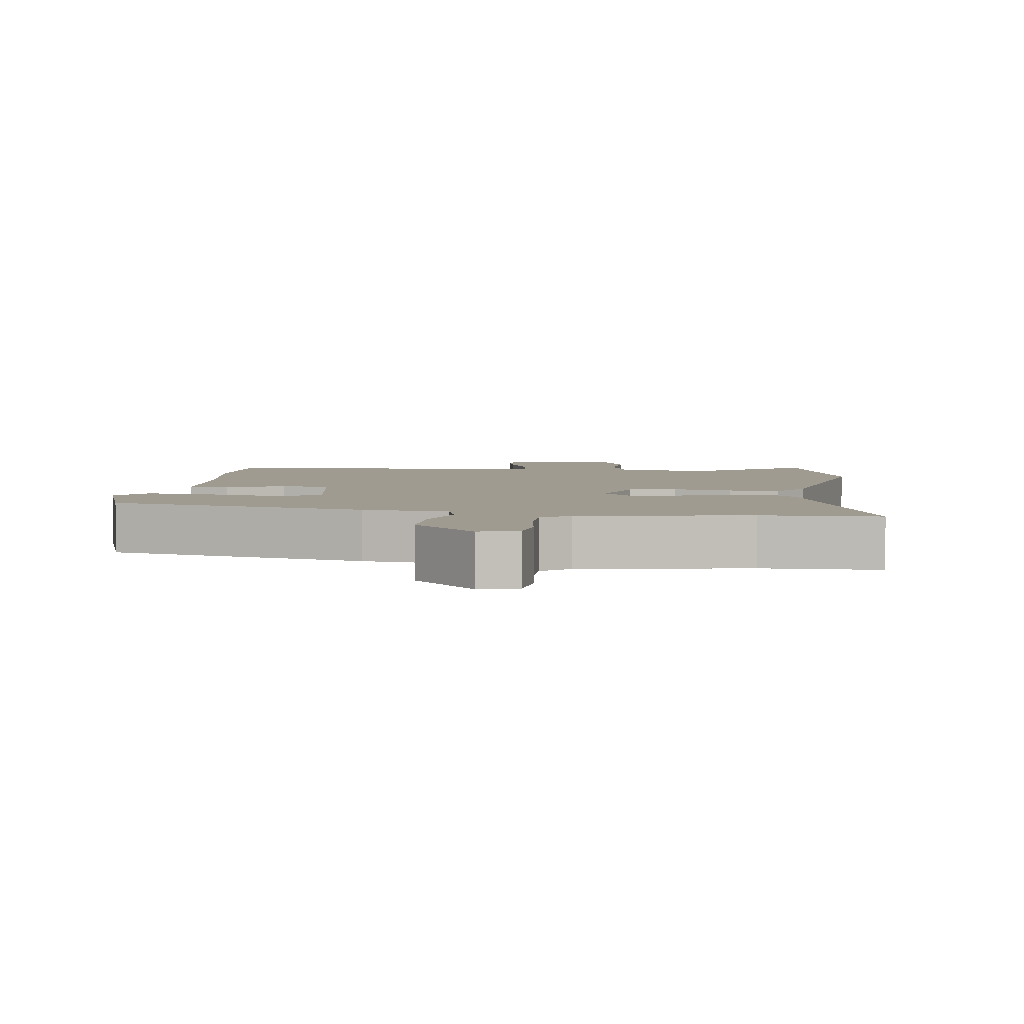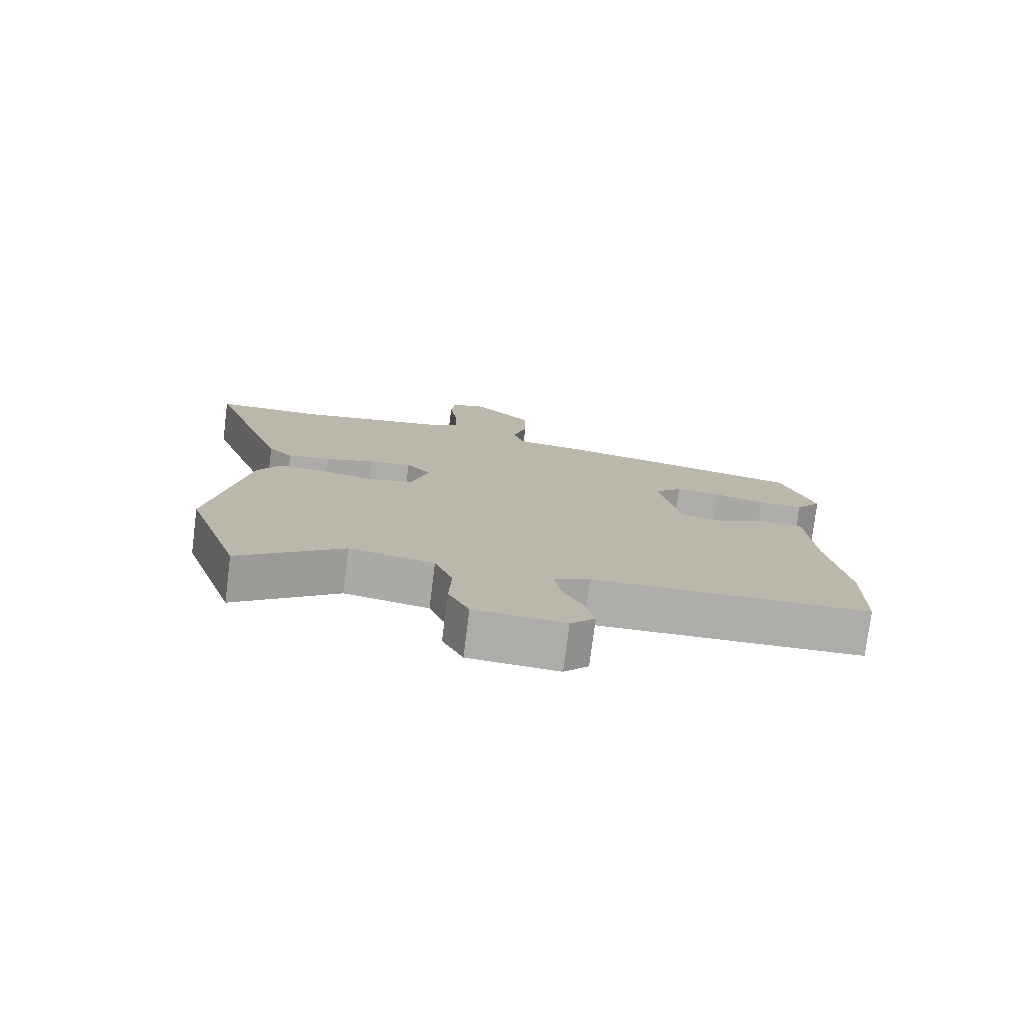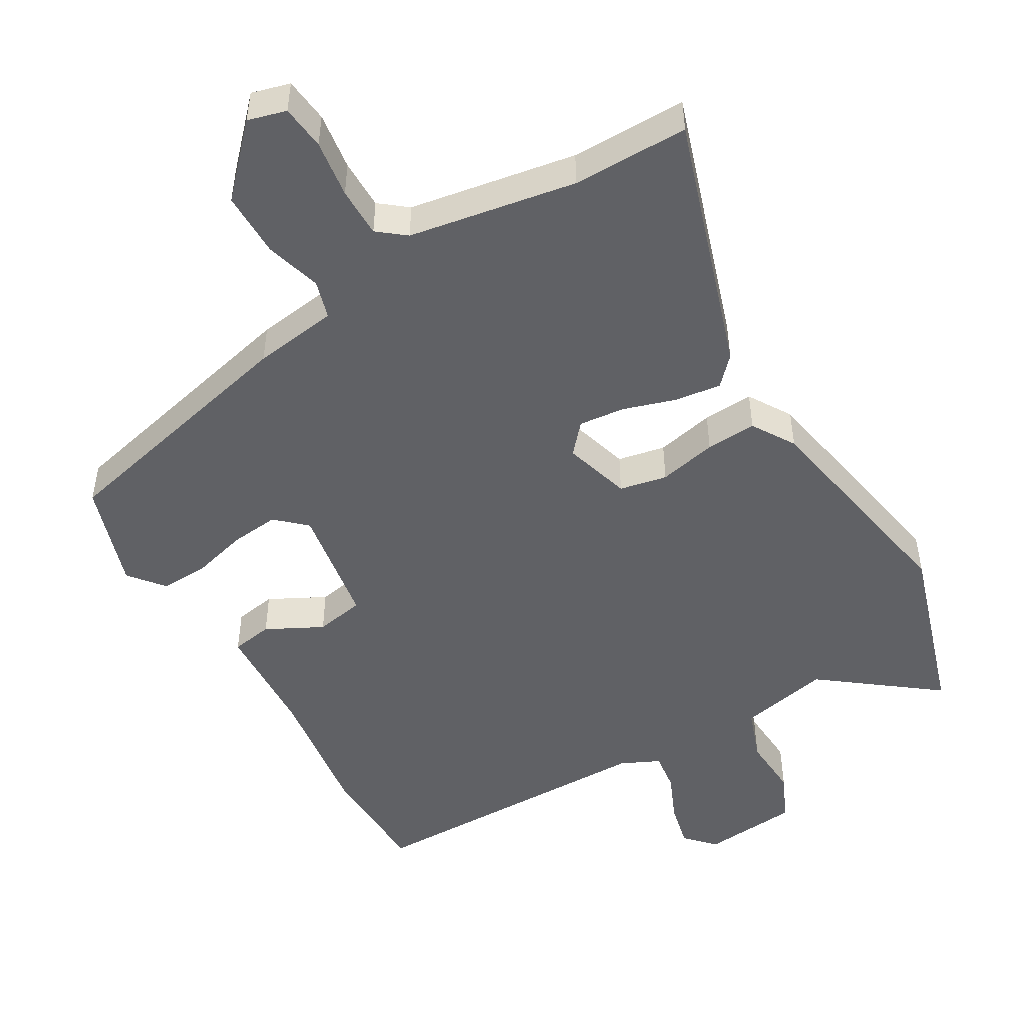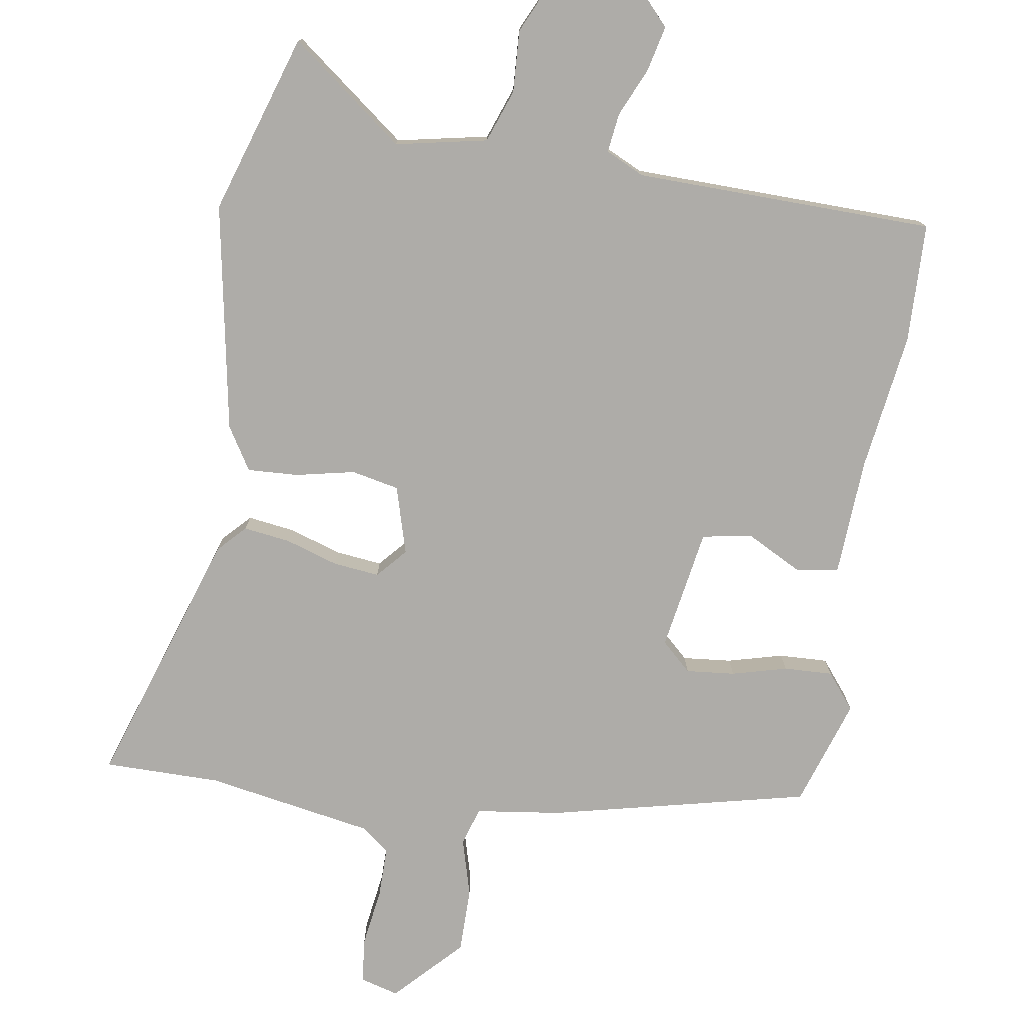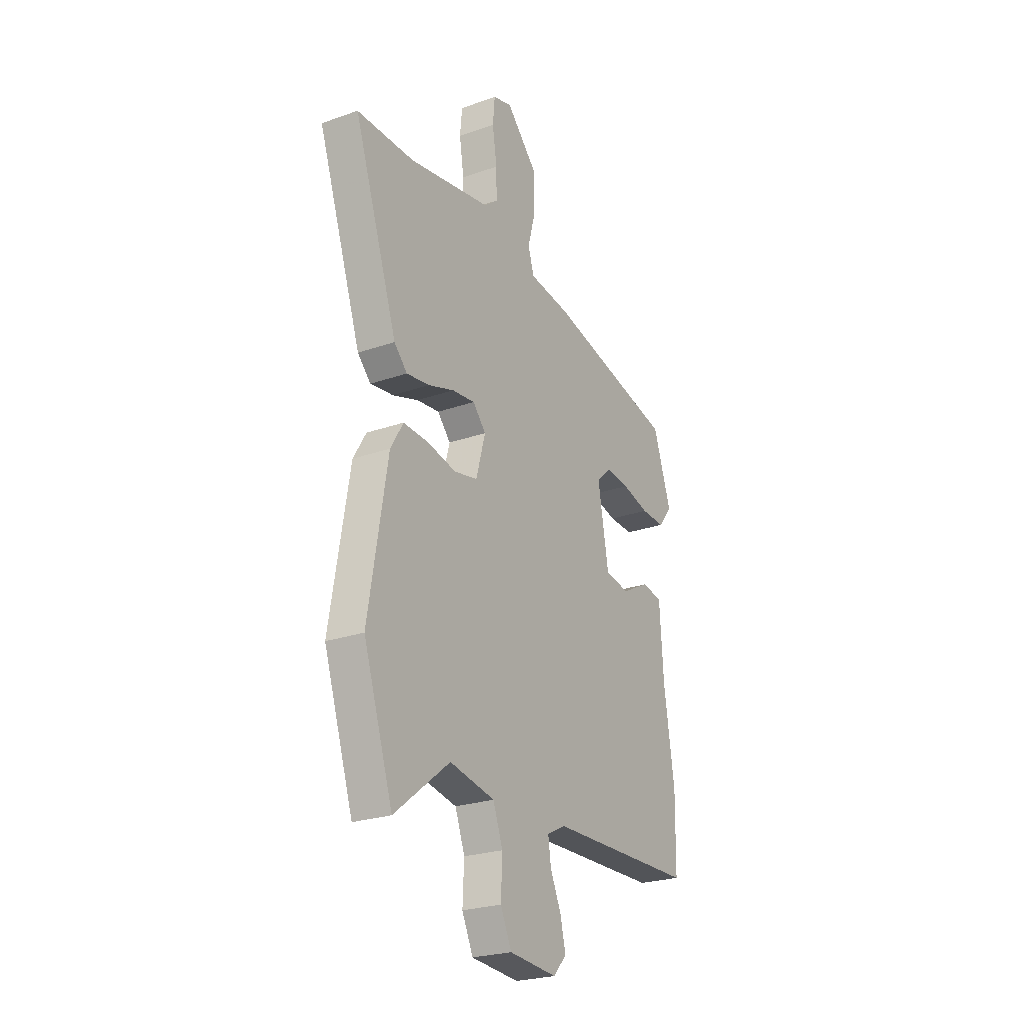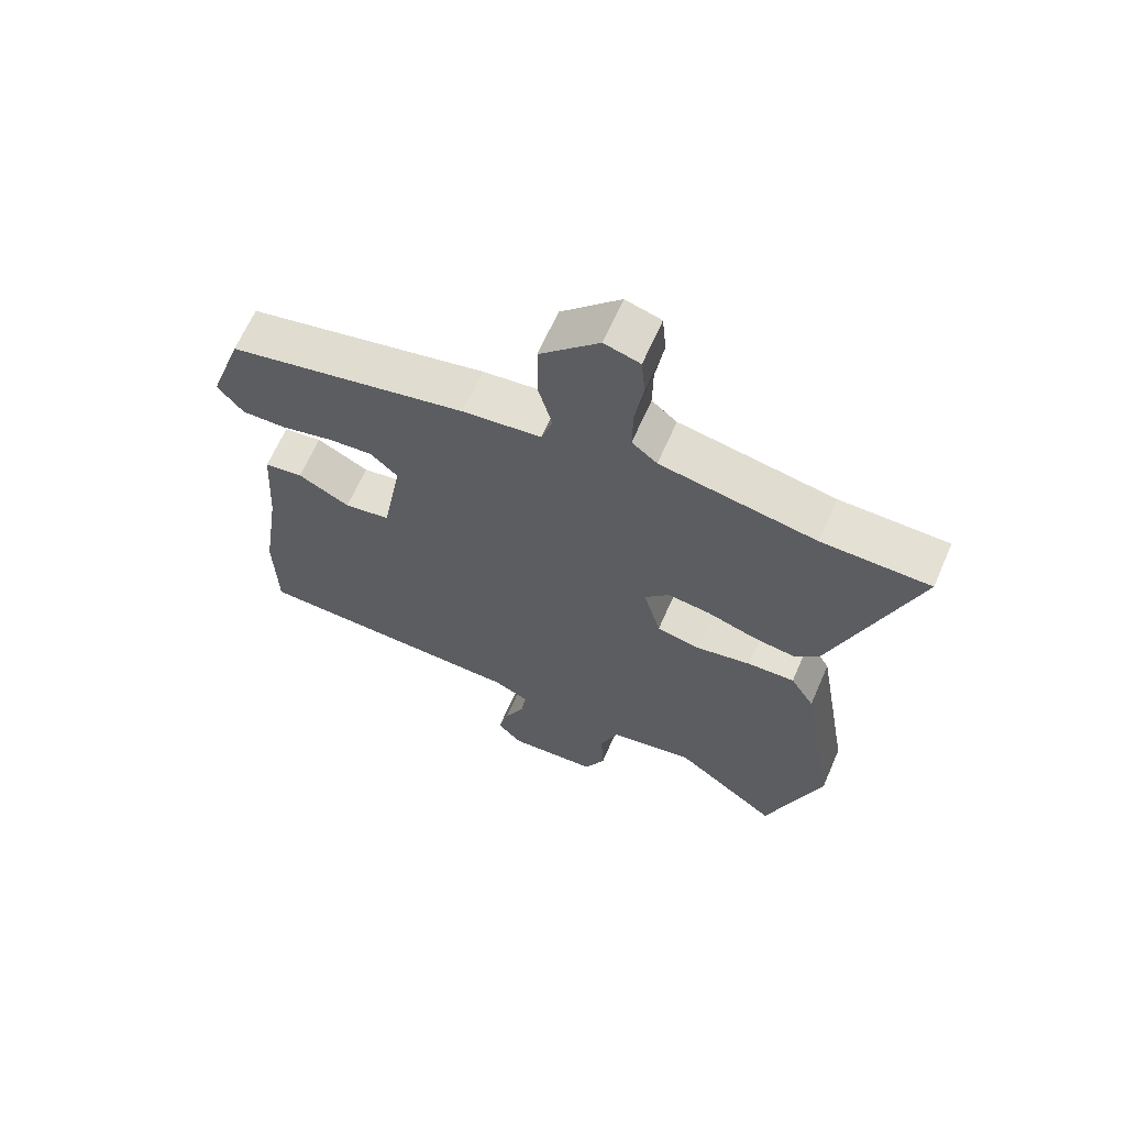
<metadata>
{"format":"obj","ext":"obj","renderer":"f3d","projection":"perspective","resolution":1024,"background":"white","views":[{"elev":4.2,"azim":8.2,"up":"+Y"},{"elev":-77.1,"azim":172.8,"up":"+Z"},{"elev":-49.3,"azim":31.2,"up":"+Y"},{"elev":-76.8,"azim":171.6,"up":"+Y"},{"elev":-24.8,"azim":119.9,"up":"+Z"},{"elev":65.3,"azim":23.6,"up":"+Z"}]}
</metadata>
<code>
v -0.469 0.07 0.394
v -0.098 0.07 0.476
v 0.024 0.07 0.491
v 0.041 0.07 0.546
v 0.019 0.07 0.627
v 0.02 0.07 0.721
v 0.111 0.07 0.814
v 0.166 0.07 0.798
v 0.172 0.07 0.733
v 0.159 0.07 0.65
v 0.158 0.07 0.578
v 0.197 0.07 0.546
v 0.437 0.07 0.501
v 0.604 0.07 0.499
v 0.478 0.07 0.132
v 0.44 0.07 0.093
v 0.373 0.07 0.103
v 0.298 0.07 0.128
v 0.232 0.07 0.136
v 0.194 0.07 0.094
v 0.221 0.07 -0.003
v 0.289 0.07 -0.018
v 0.373 0.07 -0.001
v 0.446 0.07 0.002
v 0.483 0.07 -0.06
v 0.538 0.07 -0.386
v 0.453 0.07 -0.642
v 0.292 0.07 -0.515
v 0.161 0.07 -0.54
v 0.133 0.07 -0.615
v 0.137 0.07 -0.703
v 0.105 0.07 -0.771
v -0.034 0.07 -0.781
v -0.072 0.07 -0.739
v -0.056 0.07 -0.674
v -0.025 0.07 -0.606
v -0.017 0.07 -0.55
v -0.072 0.07 -0.523
v -0.5 0.07 -0.51
v -0.503 0.07 -0.34
v -0.473 0.07 -0.142
v -0.462 0.07 0.026
v -0.402 0.07 0.035
v -0.322 0.07 -0.008
v -0.251 0.07 0.004
v -0.22 0.07 0.178
v -0.262 0.07 0.218
v -0.332 0.07 0.212
v -0.411 0.07 0.192
v -0.481 0.07 0.19
v -0.521 0.07 0.241
v -0.469 0 0.394
v -0.098 0 0.476
v 0.024 0 0.491
v 0.041 0 0.546
v 0.019 0 0.627
v 0.02 0 0.721
v 0.111 0 0.814
v 0.166 0 0.798
v 0.172 0 0.733
v 0.159 0 0.65
v 0.158 0 0.578
v 0.197 0 0.546
v 0.437 0 0.501
v 0.604 0 0.499
v 0.478 0 0.132
v 0.44 0 0.093
v 0.373 0 0.103
v 0.298 0 0.128
v 0.232 0 0.136
v 0.194 0 0.094
v 0.221 0 -0.003
v 0.289 0 -0.018
v 0.373 0 -0.001
v 0.446 0 0.002
v 0.483 0 -0.06
v 0.538 0 -0.386
v 0.453 0 -0.642
v 0.292 0 -0.515
v 0.161 0 -0.54
v 0.133 0 -0.615
v 0.137 0 -0.703
v 0.105 0 -0.771
v -0.034 0 -0.781
v -0.072 0 -0.739
v -0.056 0 -0.674
v -0.025 0 -0.606
v -0.017 0 -0.55
v -0.072 0 -0.523
v -0.5 0 -0.51
v -0.503 0 -0.34
v -0.473 0 -0.142
v -0.462 0 0.026
v -0.402 0 0.035
v -0.322 0 -0.008
v -0.251 0 0.004
v -0.22 0 0.178
v -0.262 0 0.218
v -0.332 0 0.212
v -0.411 0 0.192
v -0.481 0 0.19
v -0.521 0 0.241
f 1 2 3
f 51 1 3
f 50 51 3
f 49 50 3
f 48 49 3
f 47 48 3
f 46 47 3
f 45 46 3
f 41 42 43 44
f 41 44 45
f 40 41 45
f 39 40 45
f 38 39 45
f 37 38 45 3
f 34 35 36
f 33 34 36
f 32 33 36
f 31 32 36
f 30 31 36
f 29 30 36 37
f 37 3 4
f 29 37 4
f 28 29 4
f 26 27 28
f 25 26 28
f 24 25 28
f 23 24 28
f 22 23 28
f 21 22 28
f 20 21 28 4
f 16 17 18
f 15 16 18
f 14 15 18
f 13 14 18
f 12 13 18 19
f 20 4 5
f 19 20 5
f 12 19 5
f 11 12 5
f 8 9 10
f 7 8 10
f 7 10 11
f 6 7 11
f 5 6 11
f 54 53 52
f 54 52 102
f 54 102 101
f 54 101 100
f 54 100 99
f 54 99 98
f 54 98 97
f 54 97 96
f 95 94 93 92
f 96 95 92
f 96 92 91
f 96 91 90
f 96 90 89
f 54 96 89 88
f 87 86 85
f 87 85 84
f 87 84 83
f 87 83 82
f 87 82 81
f 88 87 81 80
f 55 54 88
f 55 88 80
f 55 80 79
f 79 78 77
f 79 77 76
f 79 76 75
f 79 75 74
f 79 74 73
f 79 73 72
f 55 79 72 71
f 69 68 67
f 69 67 66
f 69 66 65
f 69 65 64
f 70 69 64 63
f 56 55 71
f 56 71 70
f 56 70 63
f 56 63 62
f 61 60 59
f 61 59 58
f 62 61 58
f 62 58 57
f 62 57 56
f 1 52 53 2
f 2 53 54 3
f 3 54 55 4
f 4 55 56 5
f 5 56 57 6
f 6 57 58 7
f 7 58 59 8
f 8 59 60 9
f 9 60 61 10
f 10 61 62 11
f 11 62 63 12
f 12 63 64 13
f 13 64 65 14
f 14 65 66 15
f 15 66 67 16
f 16 67 68 17
f 17 68 69 18
f 18 69 70 19
f 19 70 71 20
f 20 71 72 21
f 21 72 73 22
f 22 73 74 23
f 23 74 75 24
f 24 75 76 25
f 25 76 77 26
f 26 77 78 27
f 27 78 79 28
f 28 79 80 29
f 29 80 81 30
f 30 81 82 31
f 31 82 83 32
f 32 83 84 33
f 33 84 85 34
f 34 85 86 35
f 35 86 87 36
f 36 87 88 37
f 37 88 89 38
f 38 89 90 39
f 39 90 91 40
f 40 91 92 41
f 41 92 93 42
f 42 93 94 43
f 43 94 95 44
f 44 95 96 45
f 45 96 97 46
f 46 97 98 47
f 47 98 99 48
f 48 99 100 49
f 49 100 101 50
f 50 101 102 51
f 51 102 52 1

</code>
